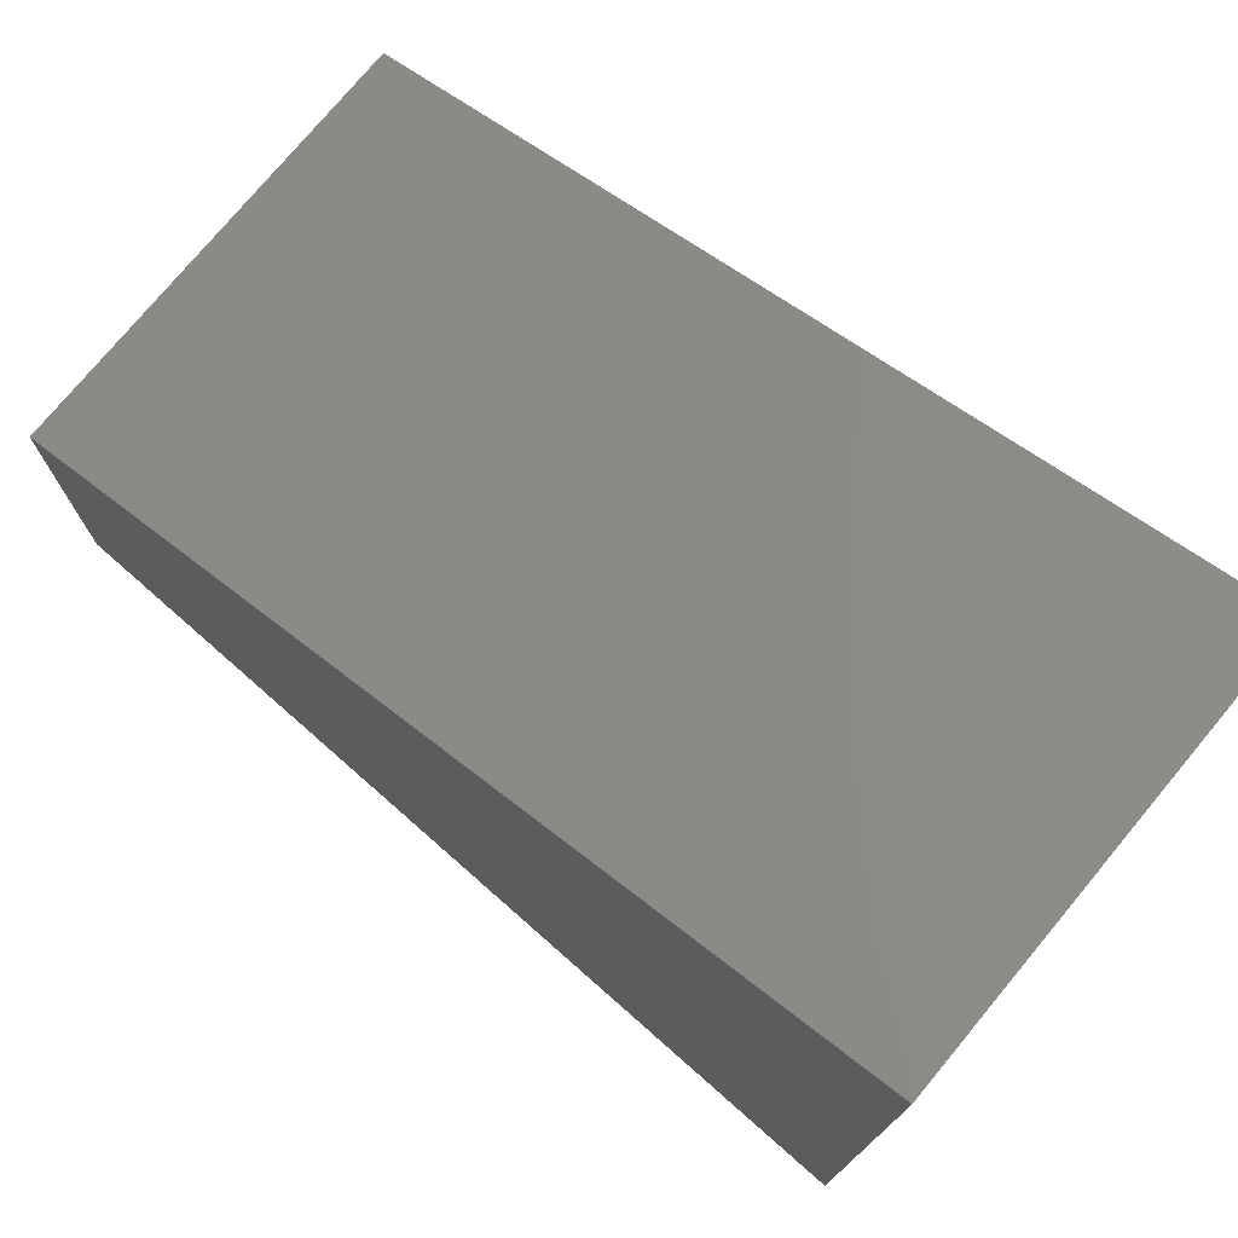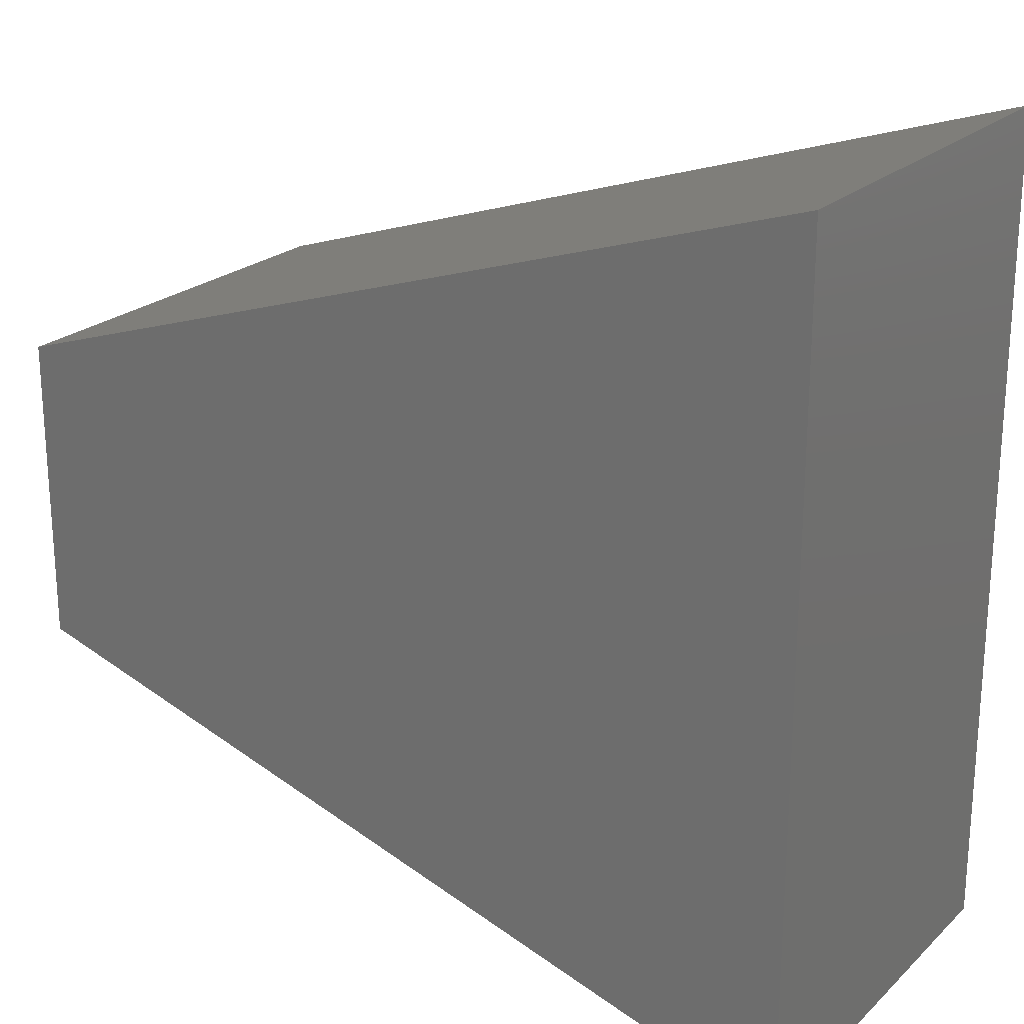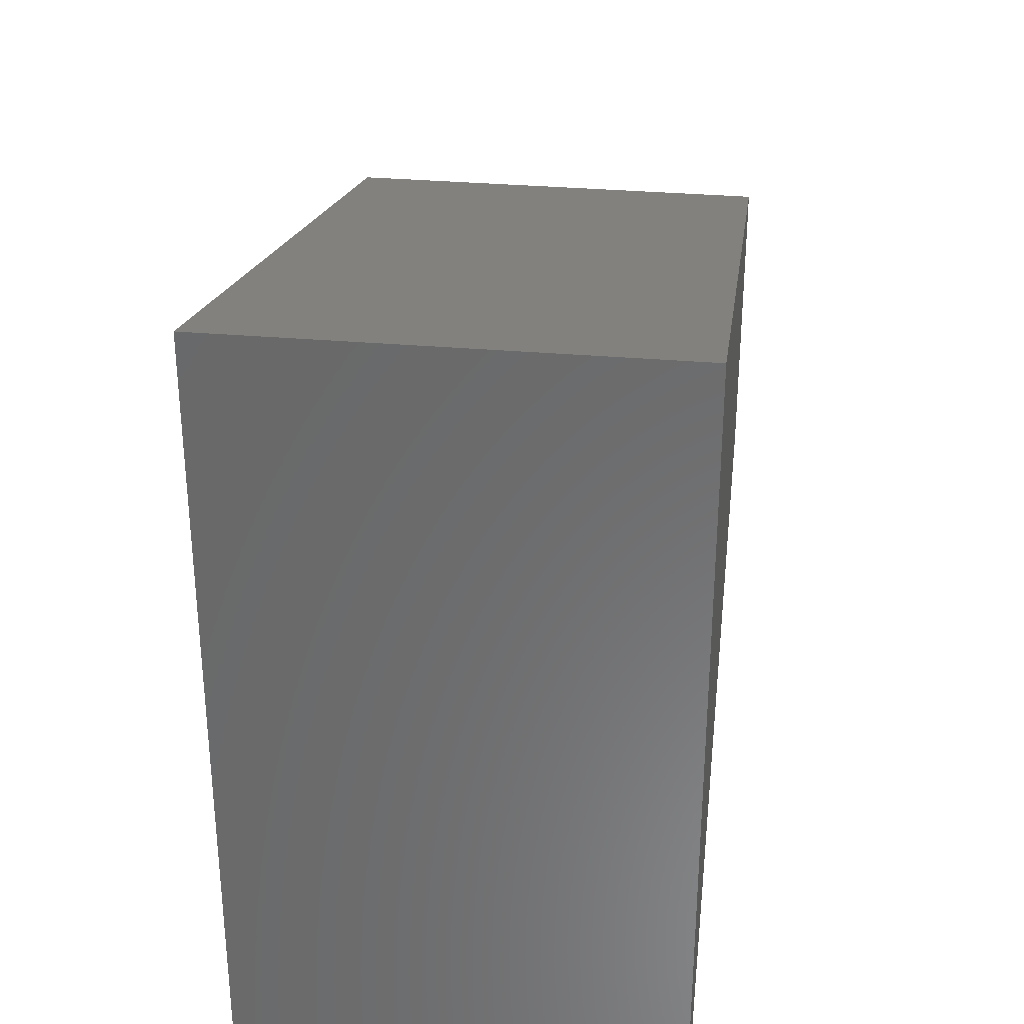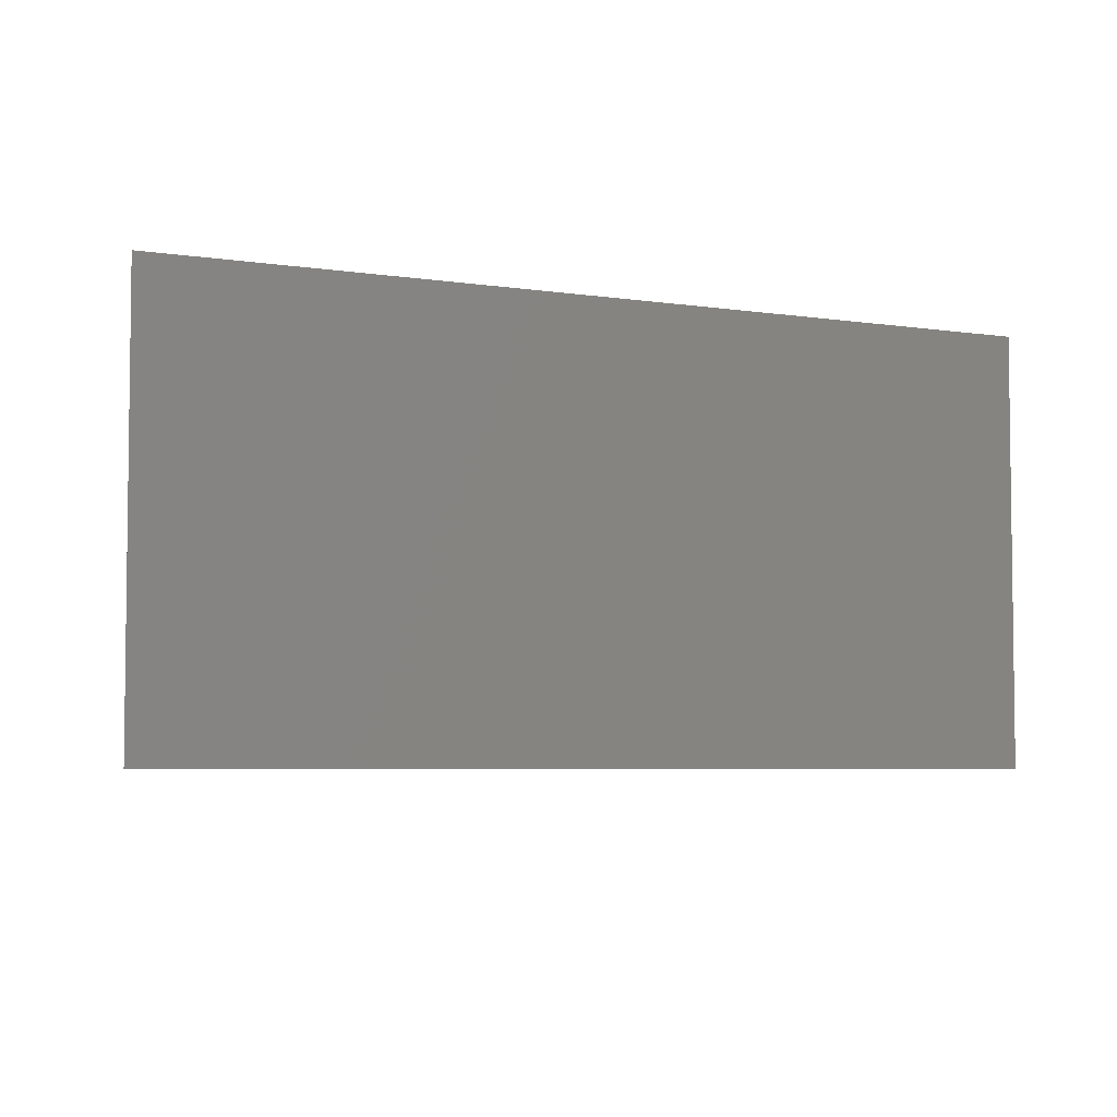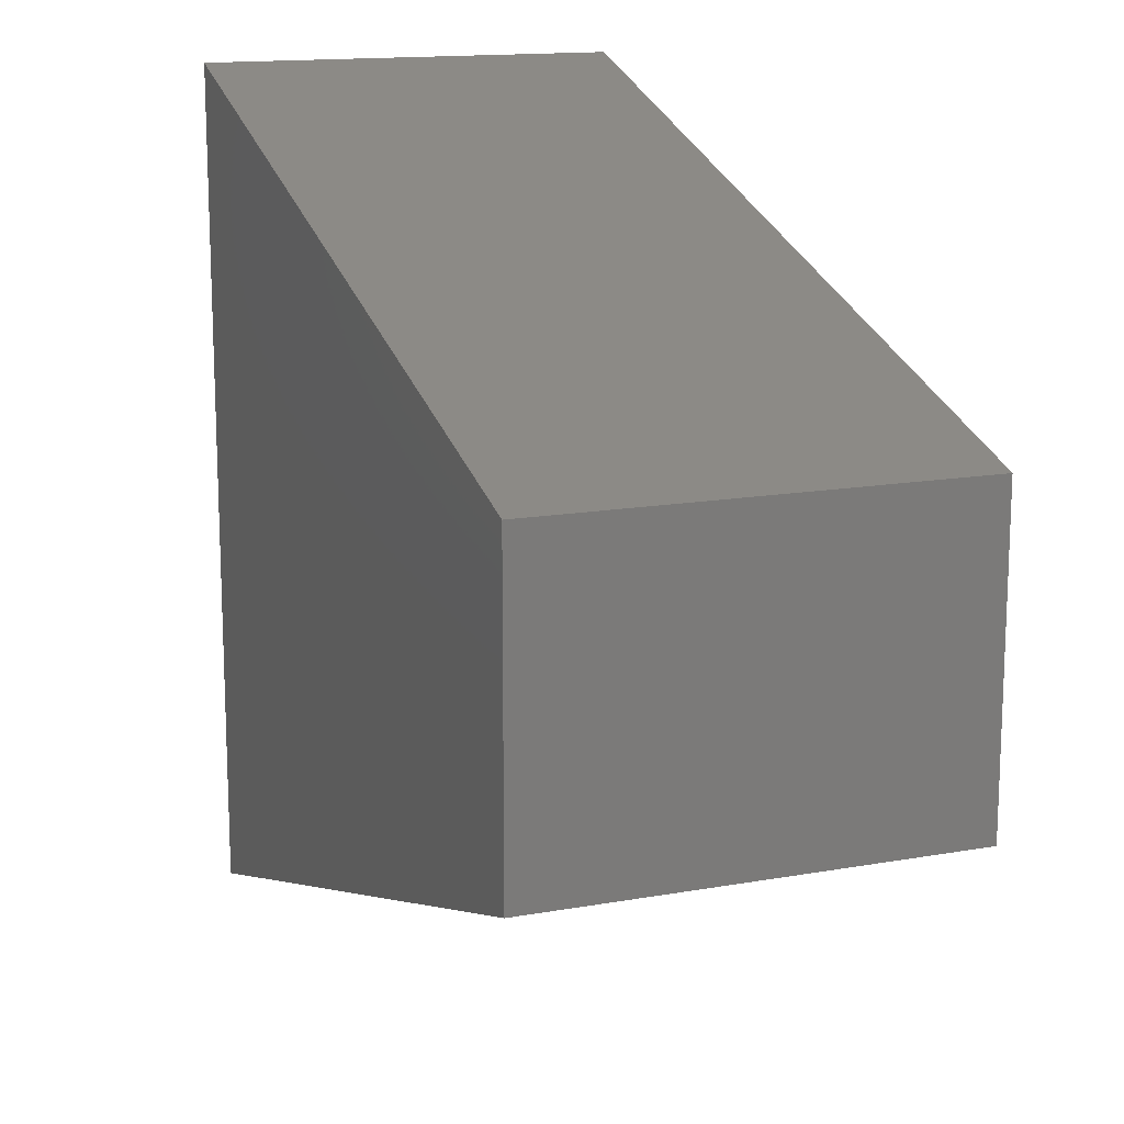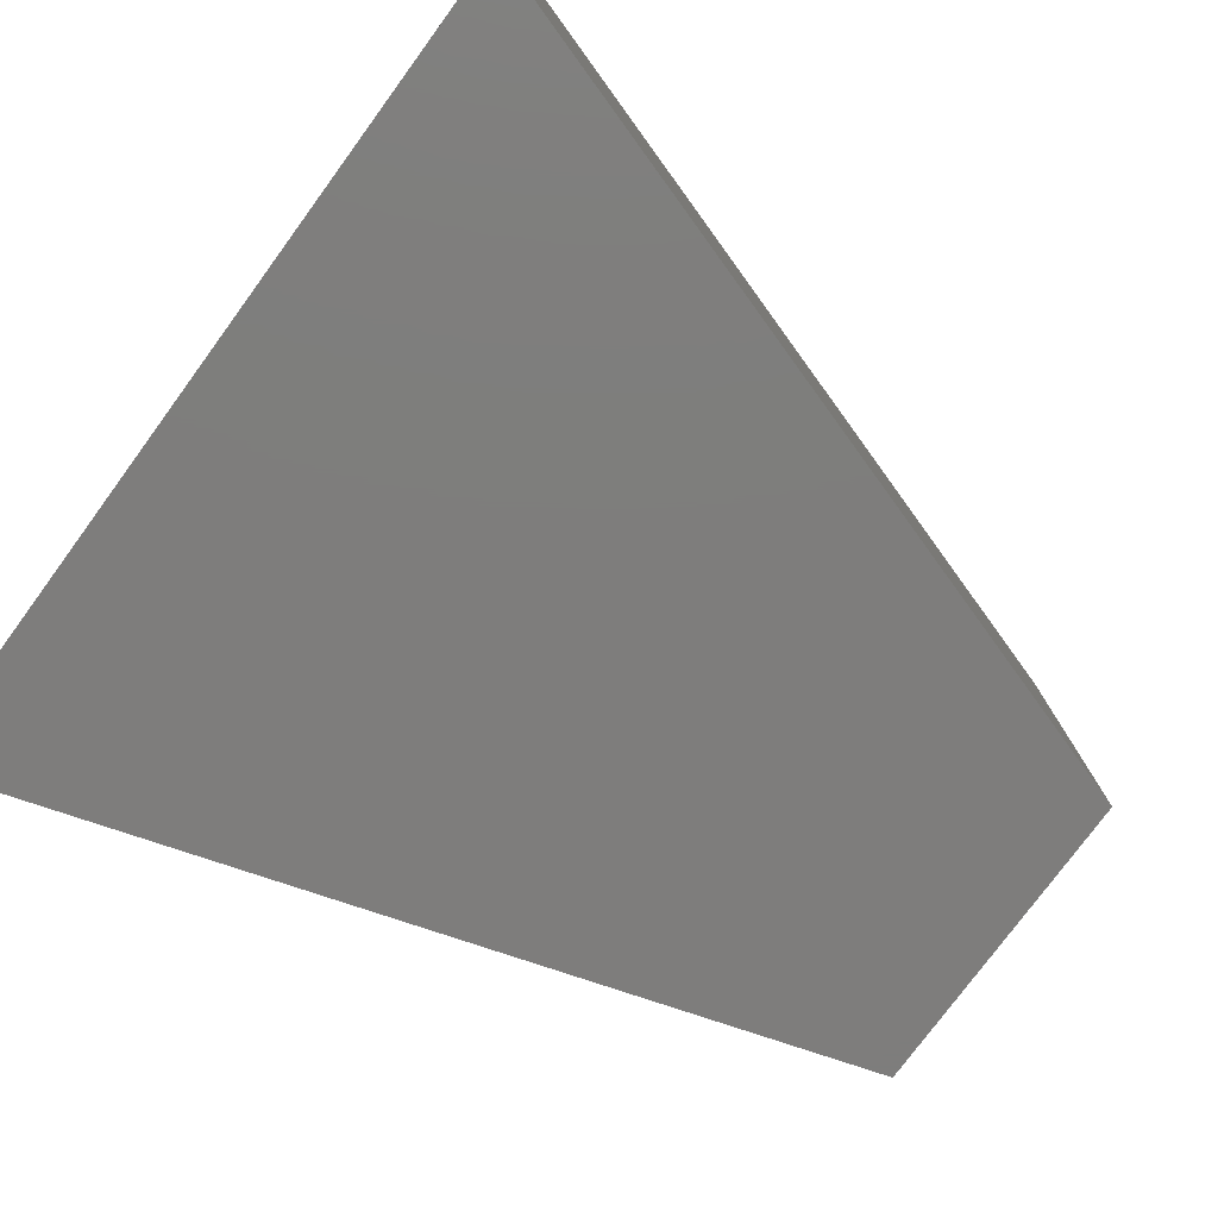
<metadata>
{"format":"stl","ext":"stl","renderer":"f3d","projection":"perspective","resolution":1024,"background":"white","views":[{"elev":75.7,"azim":39.7,"up":"+Y"},{"elev":22.5,"azim":33.3,"up":"+Y"},{"elev":33.1,"azim":96.7,"up":"+Y"},{"elev":-4.9,"azim":170.7,"up":"+Z"},{"elev":14.6,"azim":-111.3,"up":"+Y"},{"elev":-77.2,"azim":143.7,"up":"+Z"}]}
</metadata>
<code>
# stl→obj: 8 verts, 12 faces
v -0.05 -0.01823 -0.025
v -0.05 -0.01823 0.025
v -0.05 0.01823 0.025
v -0.05 0.01823 -0.025
v 0.05 0.05 0.025
v 0.05 0.05 -0.025
v 0.05 -0.05 0.025
v 0.05 -0.05 -0.025
f 1 2 3
f 1 3 4
f 4 3 5
f 4 5 6
f 6 5 7
f 6 7 8
f 8 7 2
f 8 2 1
f 4 6 8
f 4 8 1
f 5 3 2
f 5 2 7

</code>
